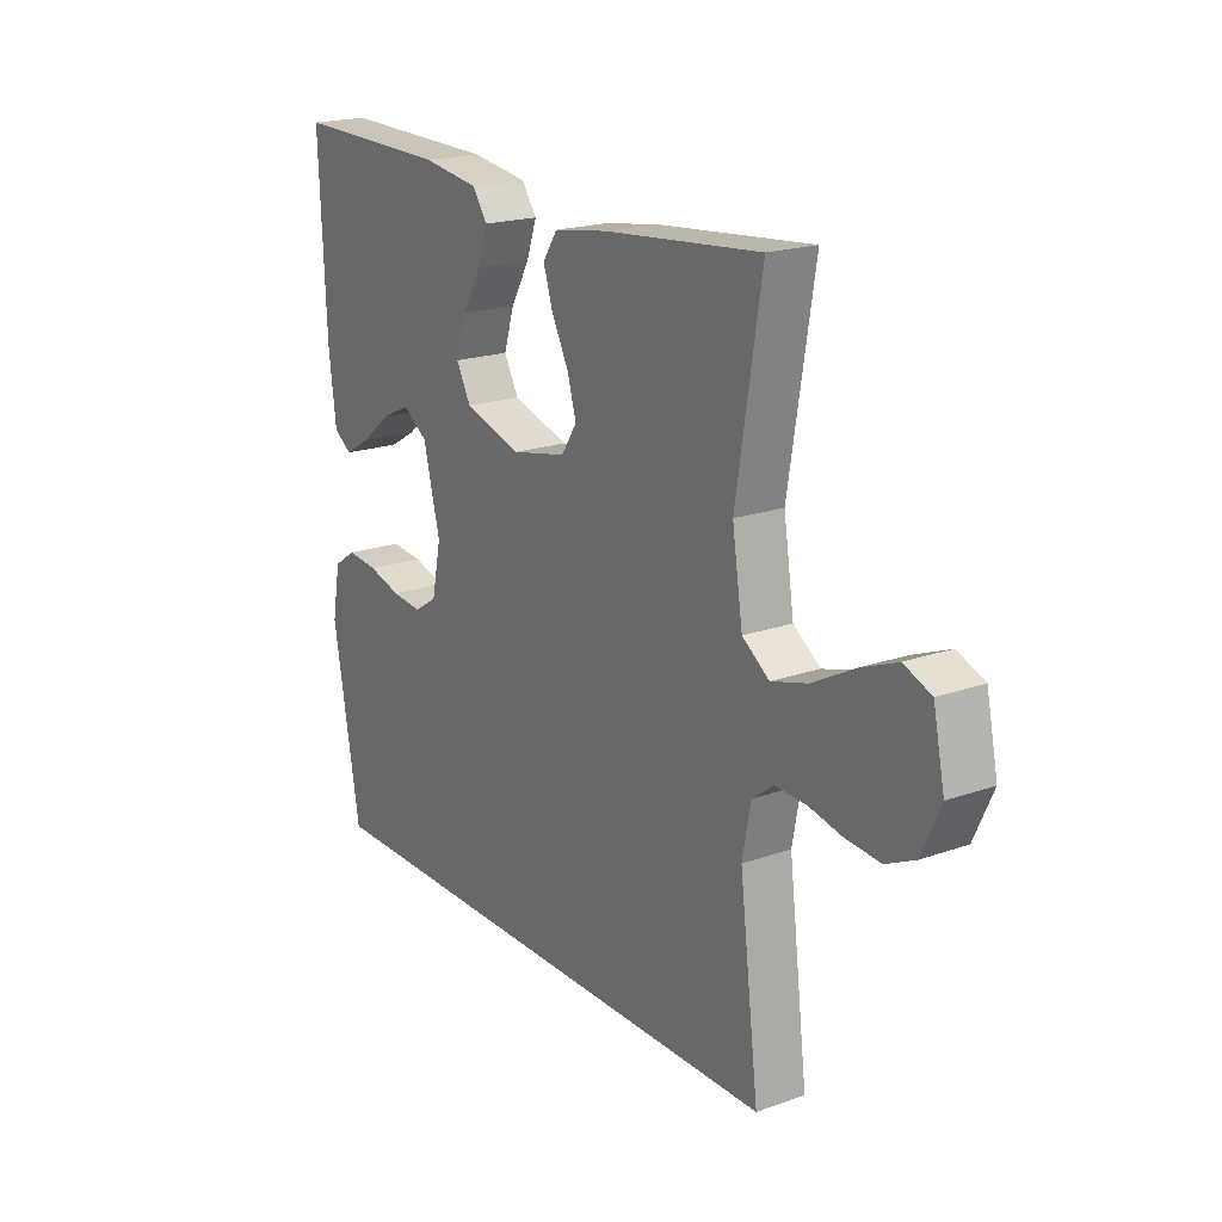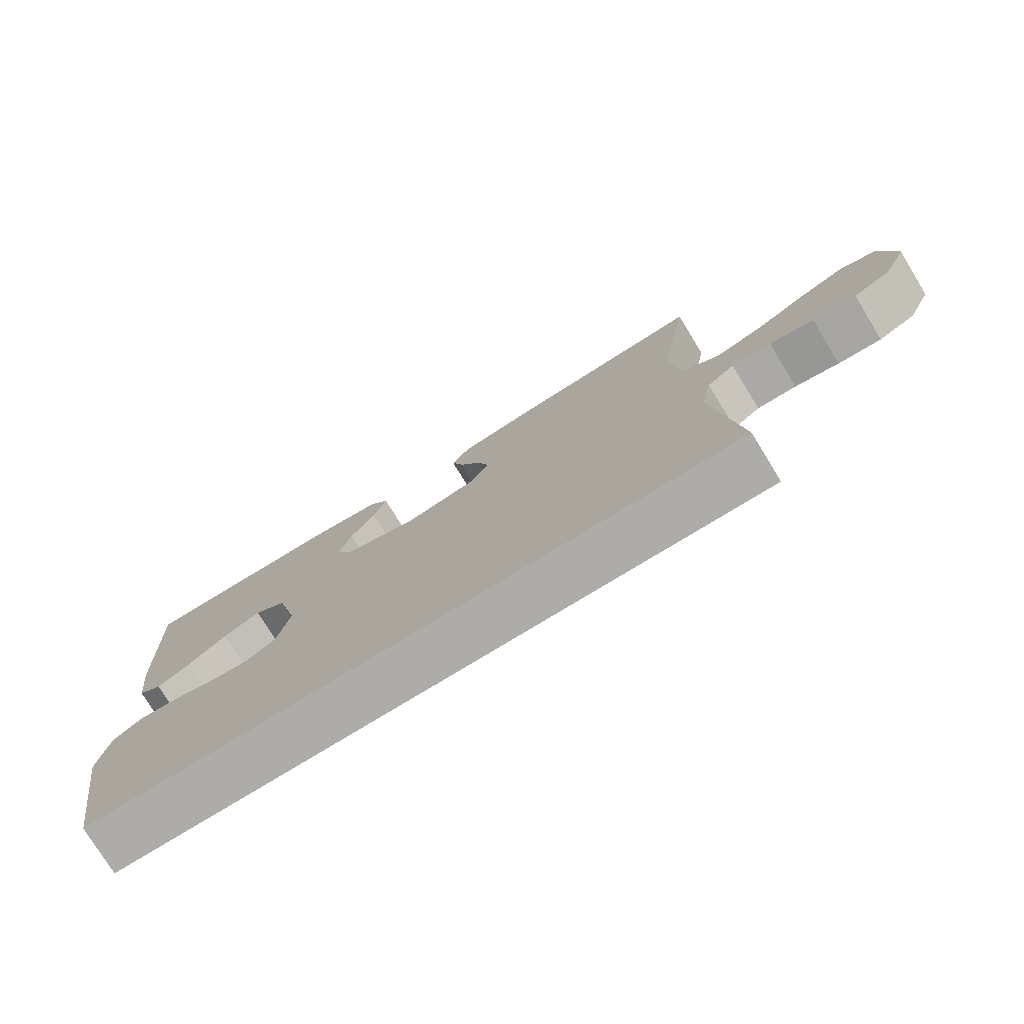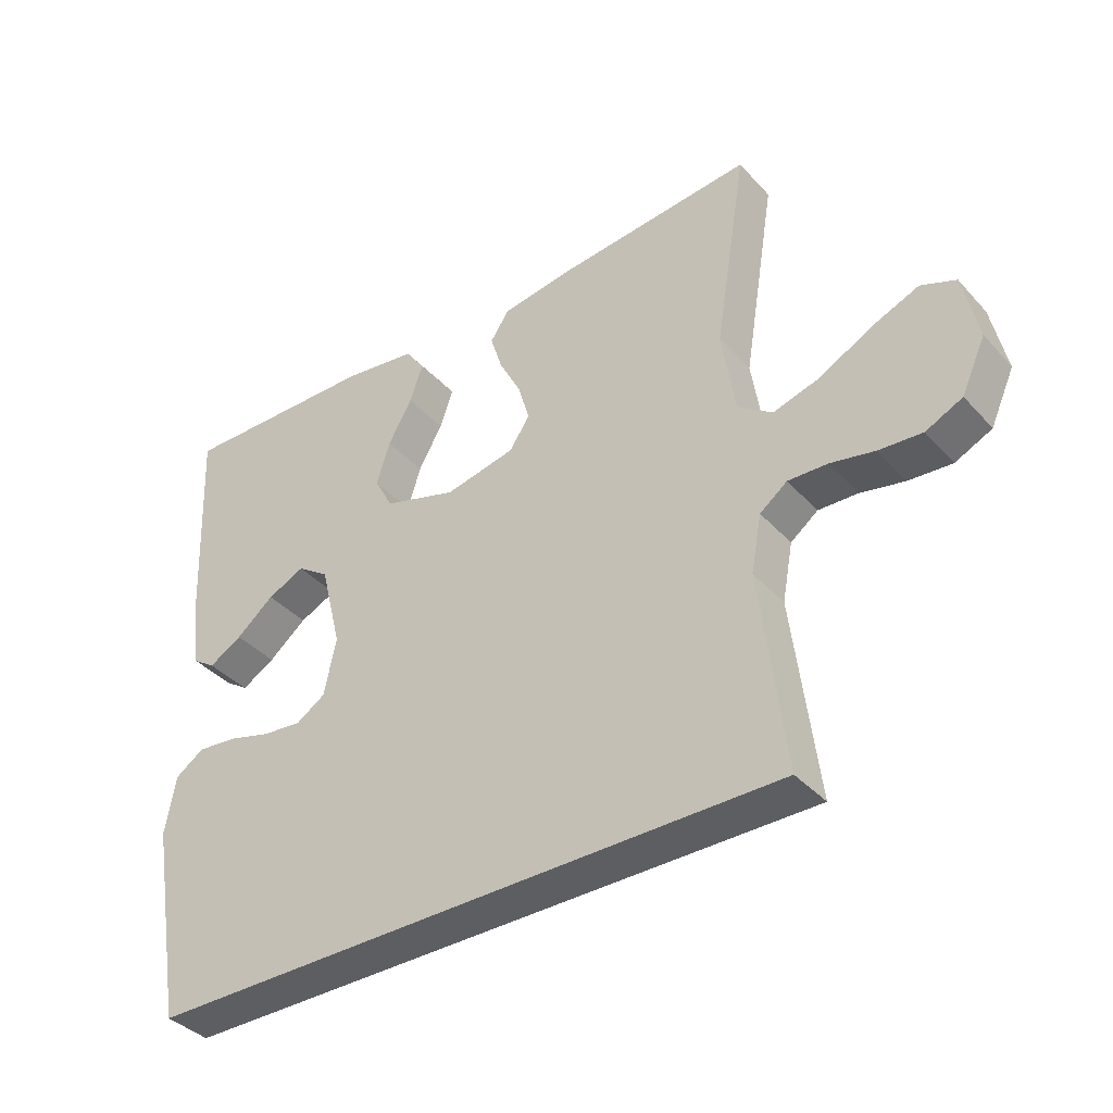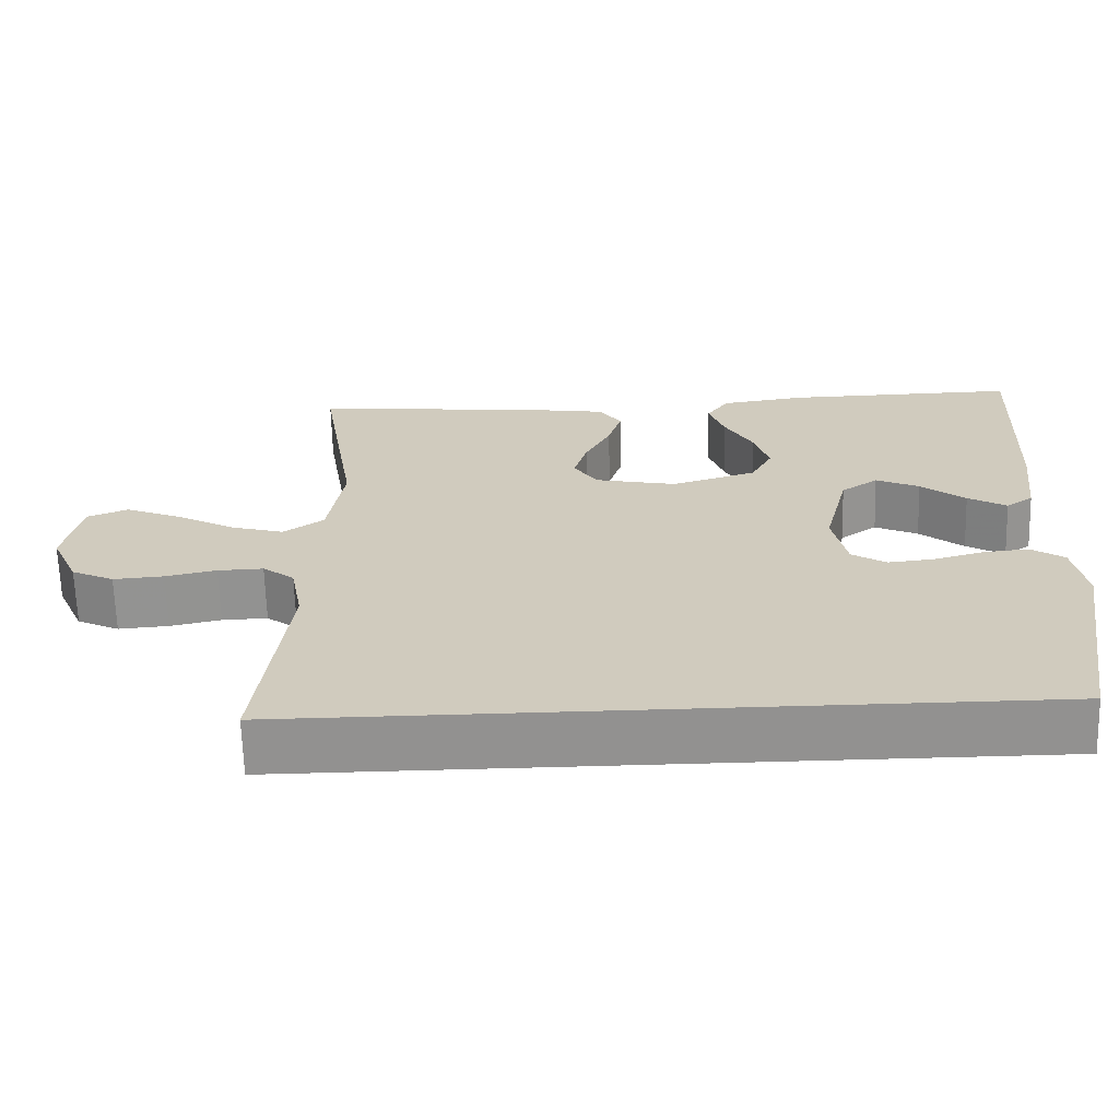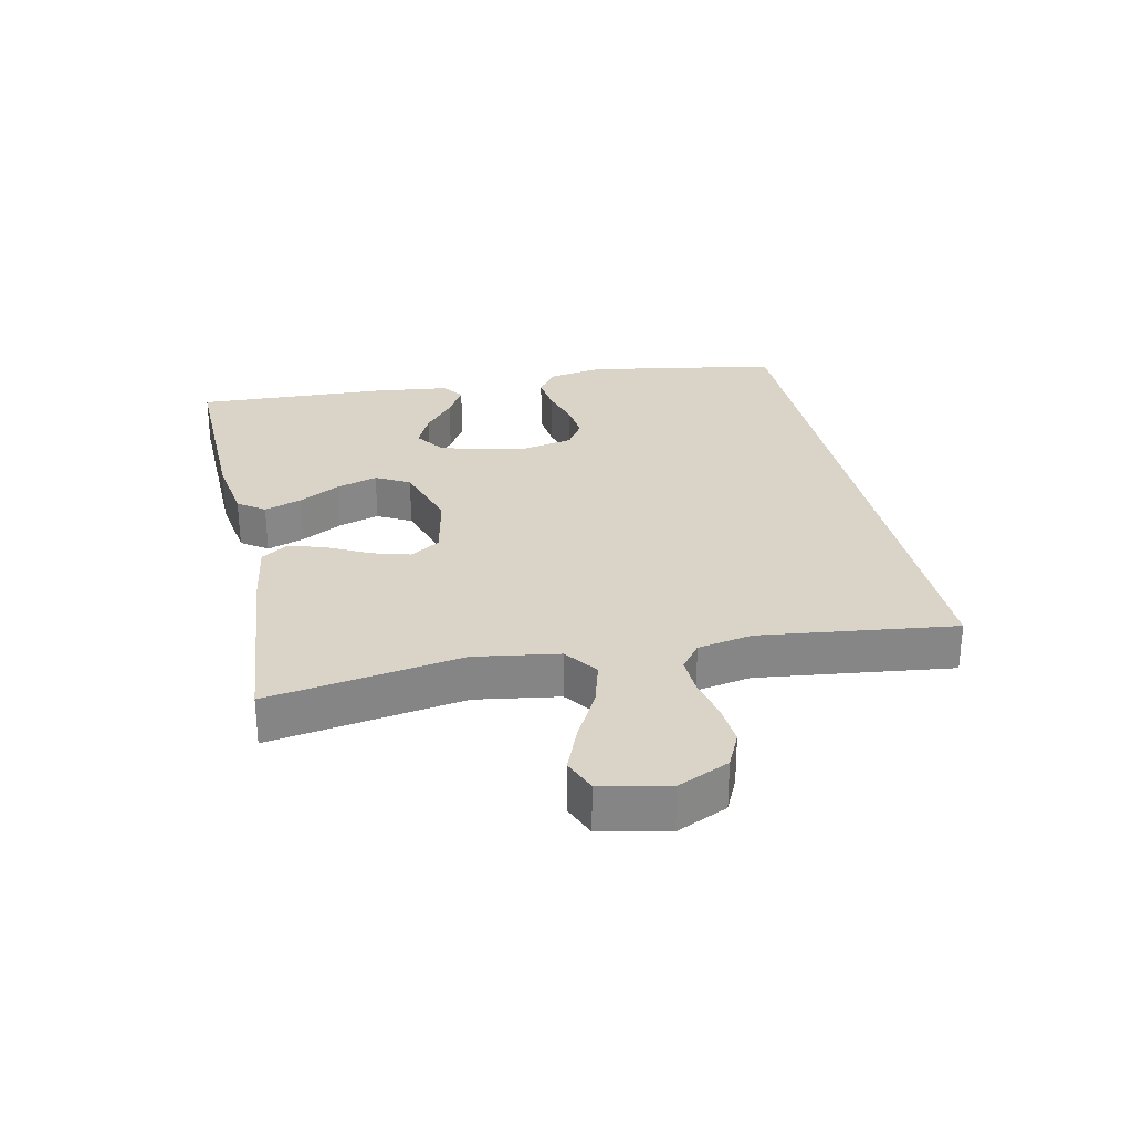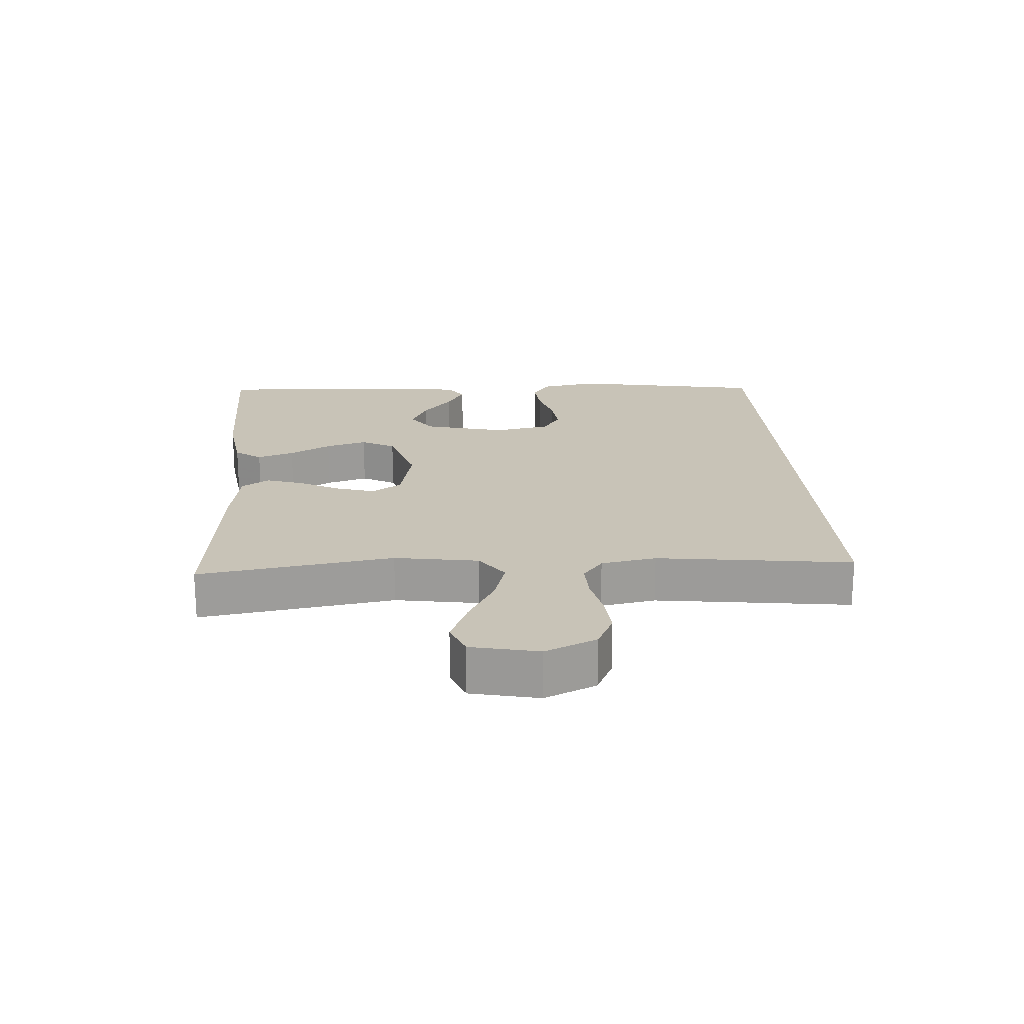
<metadata>
{"format":"obj","ext":"obj","renderer":"f3d","projection":"perspective","resolution":1024,"background":"white","views":[{"elev":19.5,"azim":56.6,"up":"+Z"},{"elev":-76.6,"azim":31.5,"up":"+Z"},{"elev":-38.2,"azim":37.0,"up":"+Z"},{"elev":-66.1,"azim":-178.4,"up":"+Z"},{"elev":28.4,"azim":77.8,"up":"+Y"},{"elev":19.8,"azim":86.3,"up":"+Y"}]}
</metadata>
<code>
v -0.5 0.07 0.5
v -0.2 0.07 0.494
v -0.091 0.07 0.478
v -0.062 0.07 0.437
v -0.082 0.07 0.38
v -0.118 0.07 0.316
v -0.138 0.07 0.252
v -0.11 0.07 0.2
v 0 0.07 0.166
v 0.106 0.07 0.188
v 0.136 0.07 0.234
v 0.119 0.07 0.293
v 0.086 0.07 0.357
v 0.068 0.07 0.414
v 0.096 0.07 0.456
v 0.2 0.07 0.472
v 0.5 0.07 0.5
v 0.451 0.07 0.2
v 0.471 0.07 0.071
v 0.523 0.07 0.034
v 0.593 0.07 0.054
v 0.671 0.07 0.096
v 0.742 0.07 0.125
v 0.794 0.07 0.104
v 0.816 0.07 0
v 0.78 0.07 -0.079
v 0.725 0.07 -0.105
v 0.66 0.07 -0.1
v 0.594 0.07 -0.086
v 0.535 0.07 -0.084
v 0.494 0.07 -0.115
v 0.478 0.07 -0.2
v 0.515 0.07 -0.5
v -0.447 0.07 -0.5
v -0.499 0.07 -0.2
v -0.483 0.07 -0.113
v -0.44 0.07 -0.084
v -0.38 0.07 -0.09
v -0.316 0.07 -0.108
v -0.257 0.07 -0.114
v -0.213 0.07 -0.086
v -0.195 0.07 0
v -0.227 0.07 0.128
v -0.275 0.07 0.161
v -0.331 0.07 0.135
v -0.388 0.07 0.089
v -0.438 0.07 0.06
v -0.473 0.07 0.084
v -0.487 0.07 0.2
v -0.5 0 0.5
v -0.2 0 0.494
v -0.091 0 0.478
v -0.062 0 0.437
v -0.082 0 0.38
v -0.118 0 0.316
v -0.138 0 0.252
v -0.11 0 0.2
v 0 0 0.166
v 0.106 0 0.188
v 0.136 0 0.234
v 0.119 0 0.293
v 0.086 0 0.357
v 0.068 0 0.414
v 0.096 0 0.456
v 0.2 0 0.472
v 0.5 0 0.5
v 0.451 0 0.2
v 0.471 0 0.071
v 0.523 0 0.034
v 0.593 0 0.054
v 0.671 0 0.096
v 0.742 0 0.125
v 0.794 0 0.104
v 0.816 0 0
v 0.78 0 -0.079
v 0.725 0 -0.105
v 0.66 0 -0.1
v 0.594 0 -0.086
v 0.535 0 -0.084
v 0.494 0 -0.115
v 0.478 0 -0.2
v 0.515 0 -0.5
v -0.447 0 -0.5
v -0.499 0 -0.2
v -0.483 0 -0.113
v -0.44 0 -0.084
v -0.38 0 -0.09
v -0.316 0 -0.108
v -0.257 0 -0.114
v -0.213 0 -0.086
v -0.195 0 0
v -0.227 0 0.128
v -0.275 0 0.161
v -0.331 0 0.135
v -0.388 0 0.089
v -0.438 0 0.06
v -0.473 0 0.084
v -0.487 0 0.2
f 45 46 47 48
f 44 45 48 49
f 36 37 38 39
f 36 39 40
f 35 36 40
f 32 33 34 35
f 31 32 35 40
f 30 31 40 41
f 26 27 28 29
f 26 29 30
f 21 22 23 24
f 20 21 24 25
f 15 16 17 18
f 15 18 19
f 12 13 14 15
f 11 12 15 19
f 10 11 19 20
f 3 4 5 6
f 3 6 7
f 2 3 7
f 44 49 1 2
f 43 44 2 7
f 42 43 7 8
f 41 42 8 9
f 20 25 26 30
f 20 30 41
f 9 10 20 41
f 97 96 95 94
f 98 97 94 93
f 88 87 86 85
f 89 88 85
f 89 85 84
f 84 83 82 81
f 89 84 81 80
f 90 89 80 79
f 78 77 76 75
f 79 78 75
f 73 72 71 70
f 74 73 70 69
f 67 66 65 64
f 68 67 64
f 64 63 62 61
f 68 64 61 60
f 69 68 60 59
f 55 54 53 52
f 56 55 52
f 56 52 51
f 51 50 98 93
f 56 51 93 92
f 57 56 92 91
f 58 57 91 90
f 79 75 74 69
f 90 79 69
f 90 69 59 58
f 1 50 51 2
f 2 51 52 3
f 3 52 53 4
f 4 53 54 5
f 5 54 55 6
f 6 55 56 7
f 7 56 57 8
f 8 57 58 9
f 9 58 59 10
f 10 59 60 11
f 11 60 61 12
f 12 61 62 13
f 13 62 63 14
f 14 63 64 15
f 15 64 65 16
f 16 65 66 17
f 17 66 67 18
f 18 67 68 19
f 19 68 69 20
f 20 69 70 21
f 21 70 71 22
f 22 71 72 23
f 23 72 73 24
f 24 73 74 25
f 25 74 75 26
f 26 75 76 27
f 27 76 77 28
f 28 77 78 29
f 29 78 79 30
f 30 79 80 31
f 31 80 81 32
f 32 81 82 33
f 33 82 83 34
f 34 83 84 35
f 35 84 85 36
f 36 85 86 37
f 37 86 87 38
f 38 87 88 39
f 39 88 89 40
f 40 89 90 41
f 41 90 91 42
f 42 91 92 43
f 43 92 93 44
f 44 93 94 45
f 45 94 95 46
f 46 95 96 47
f 47 96 97 48
f 48 97 98 49
f 49 98 50 1

</code>
